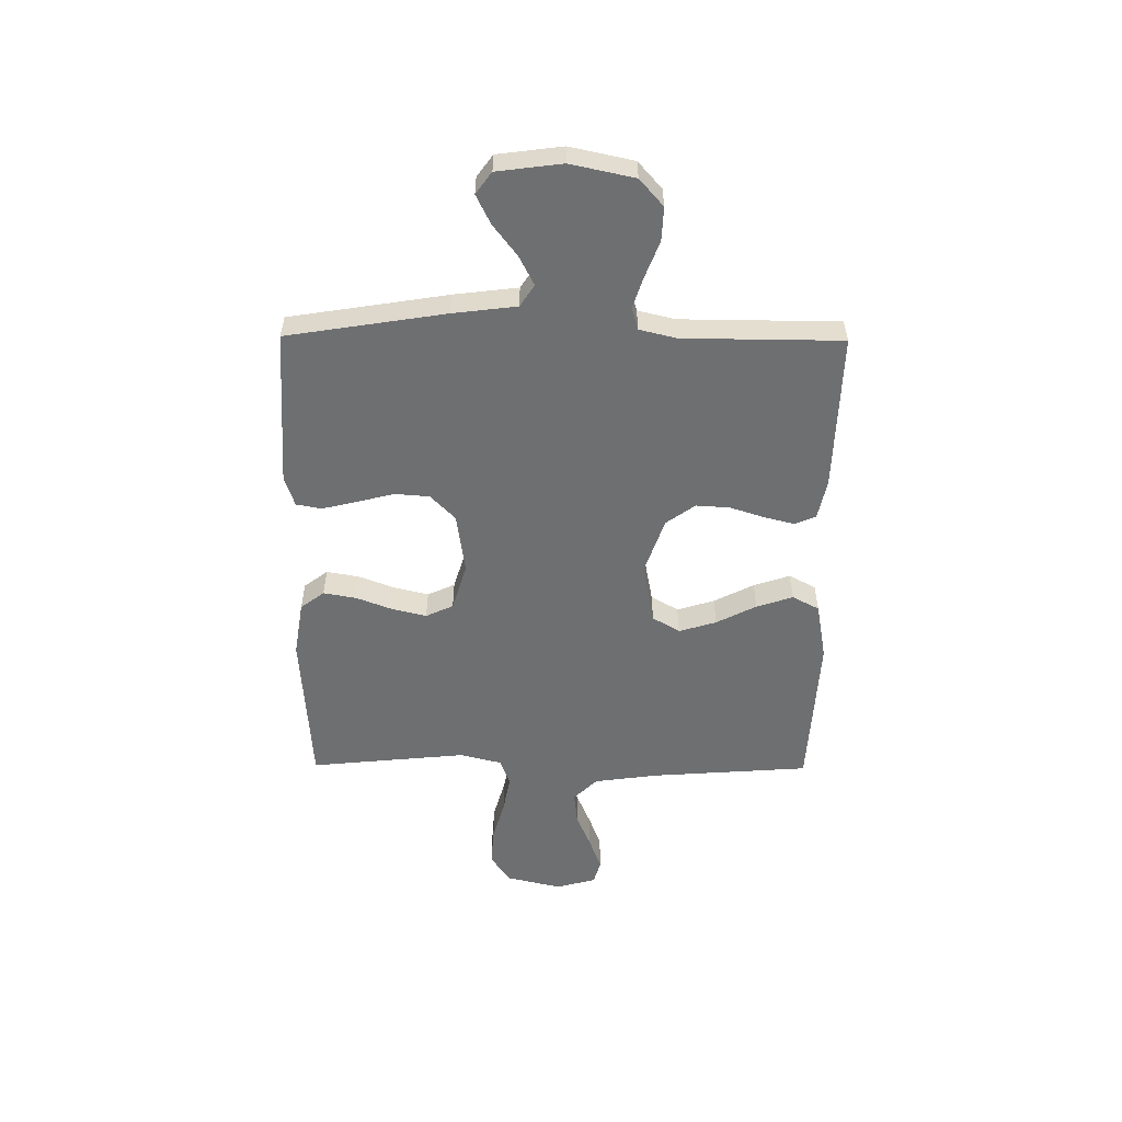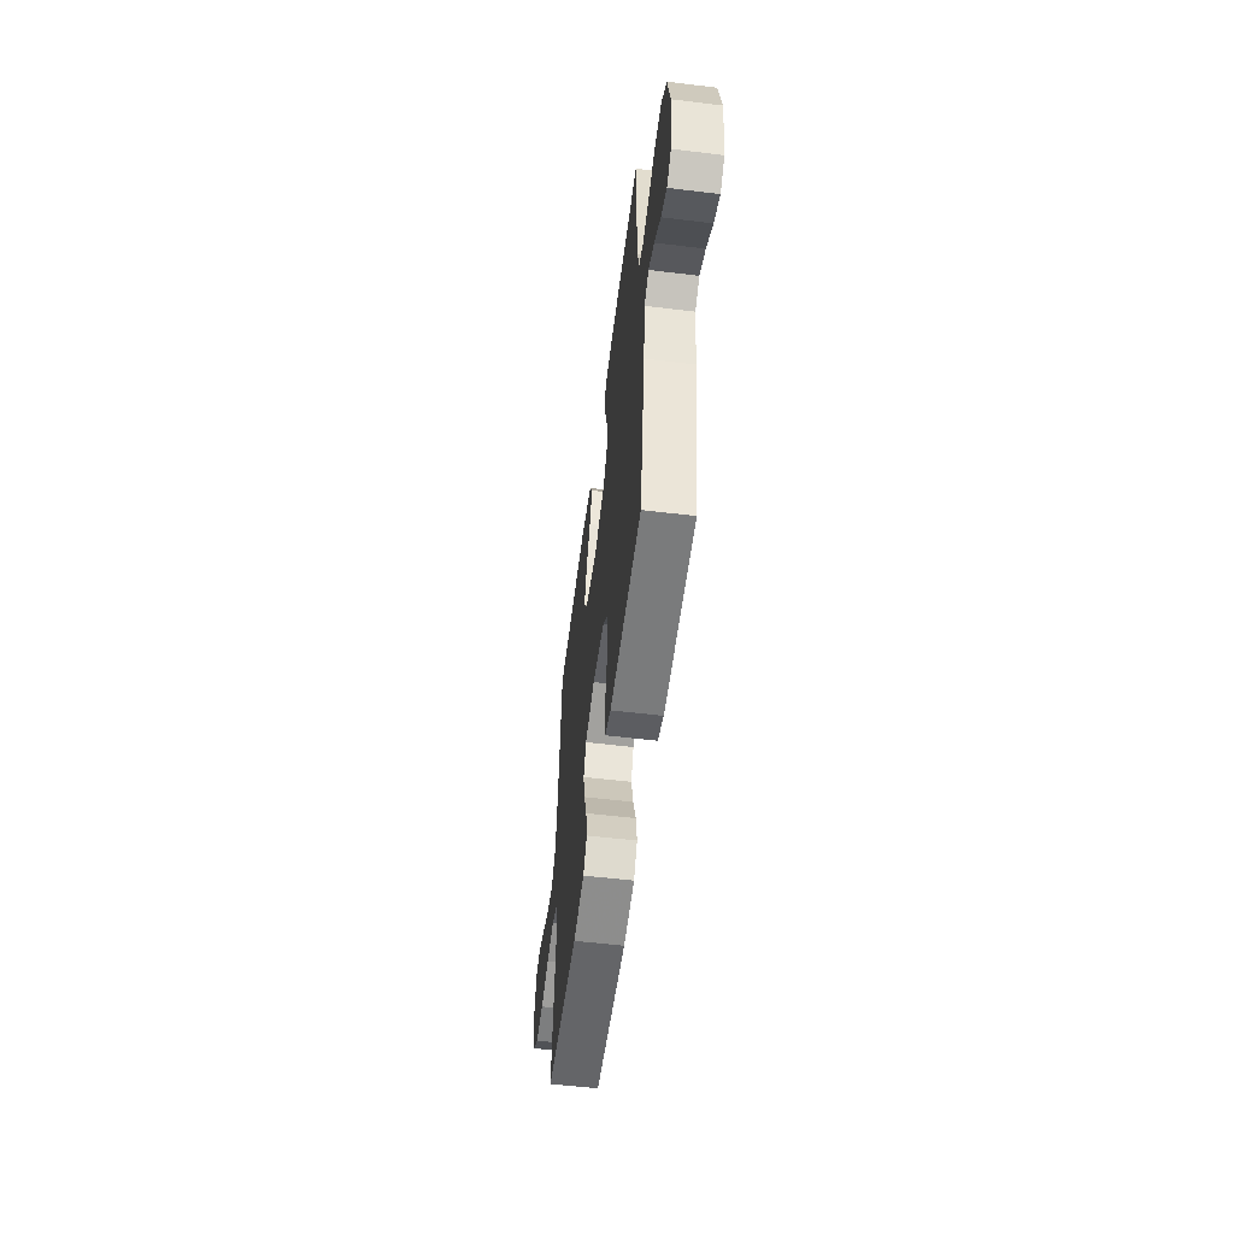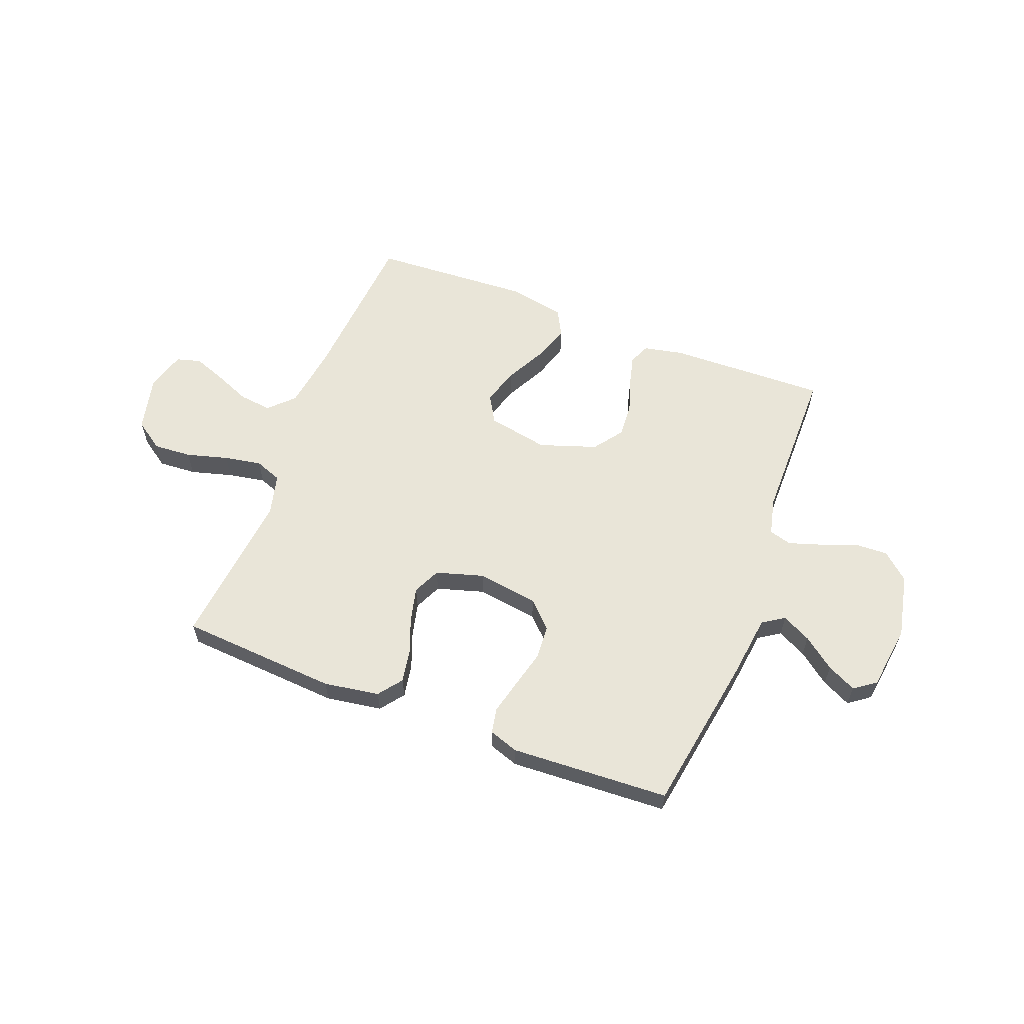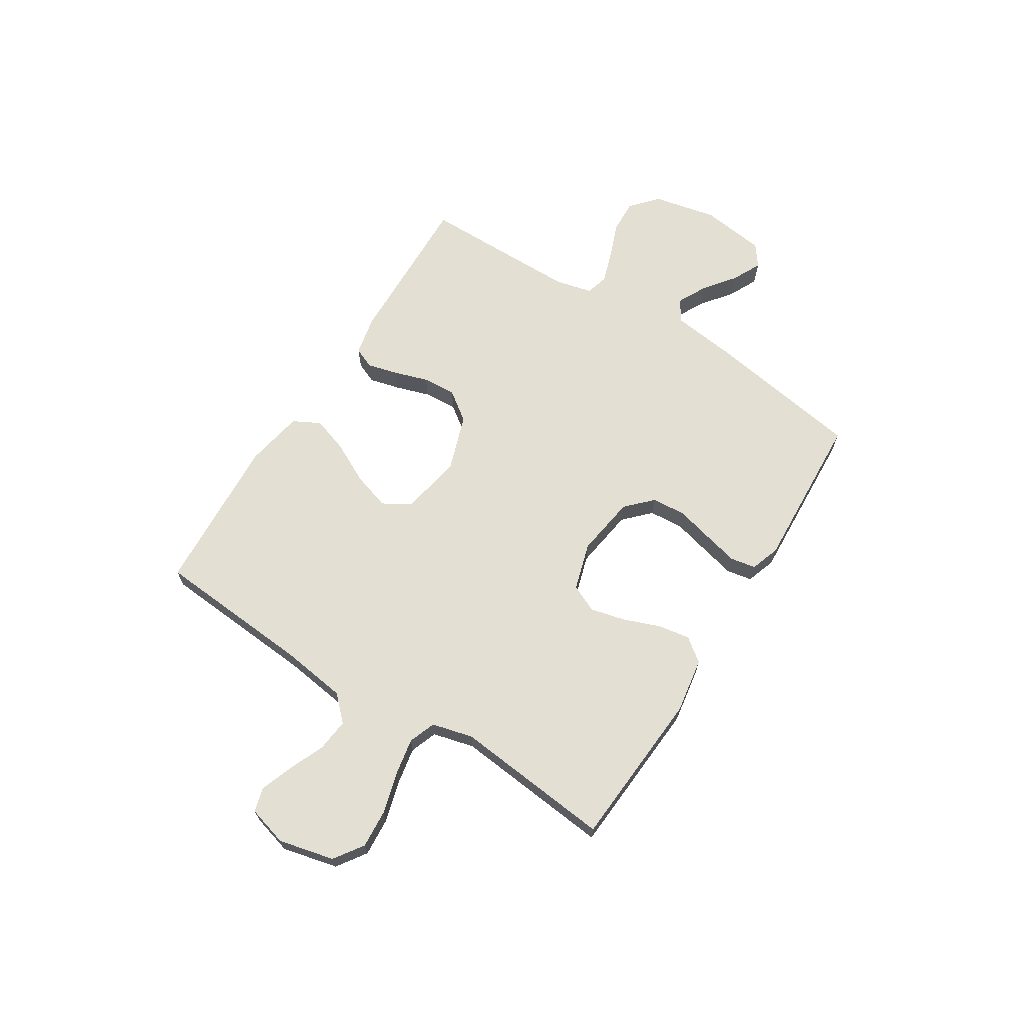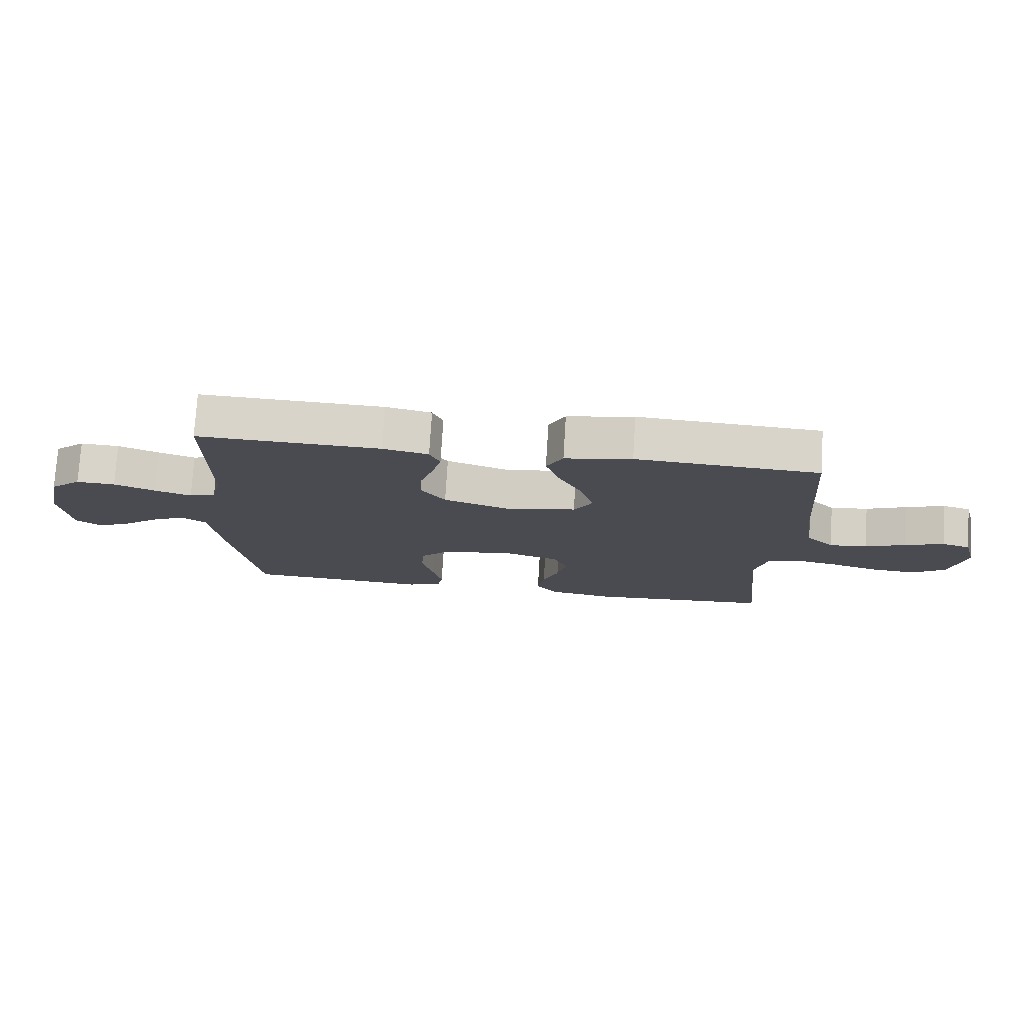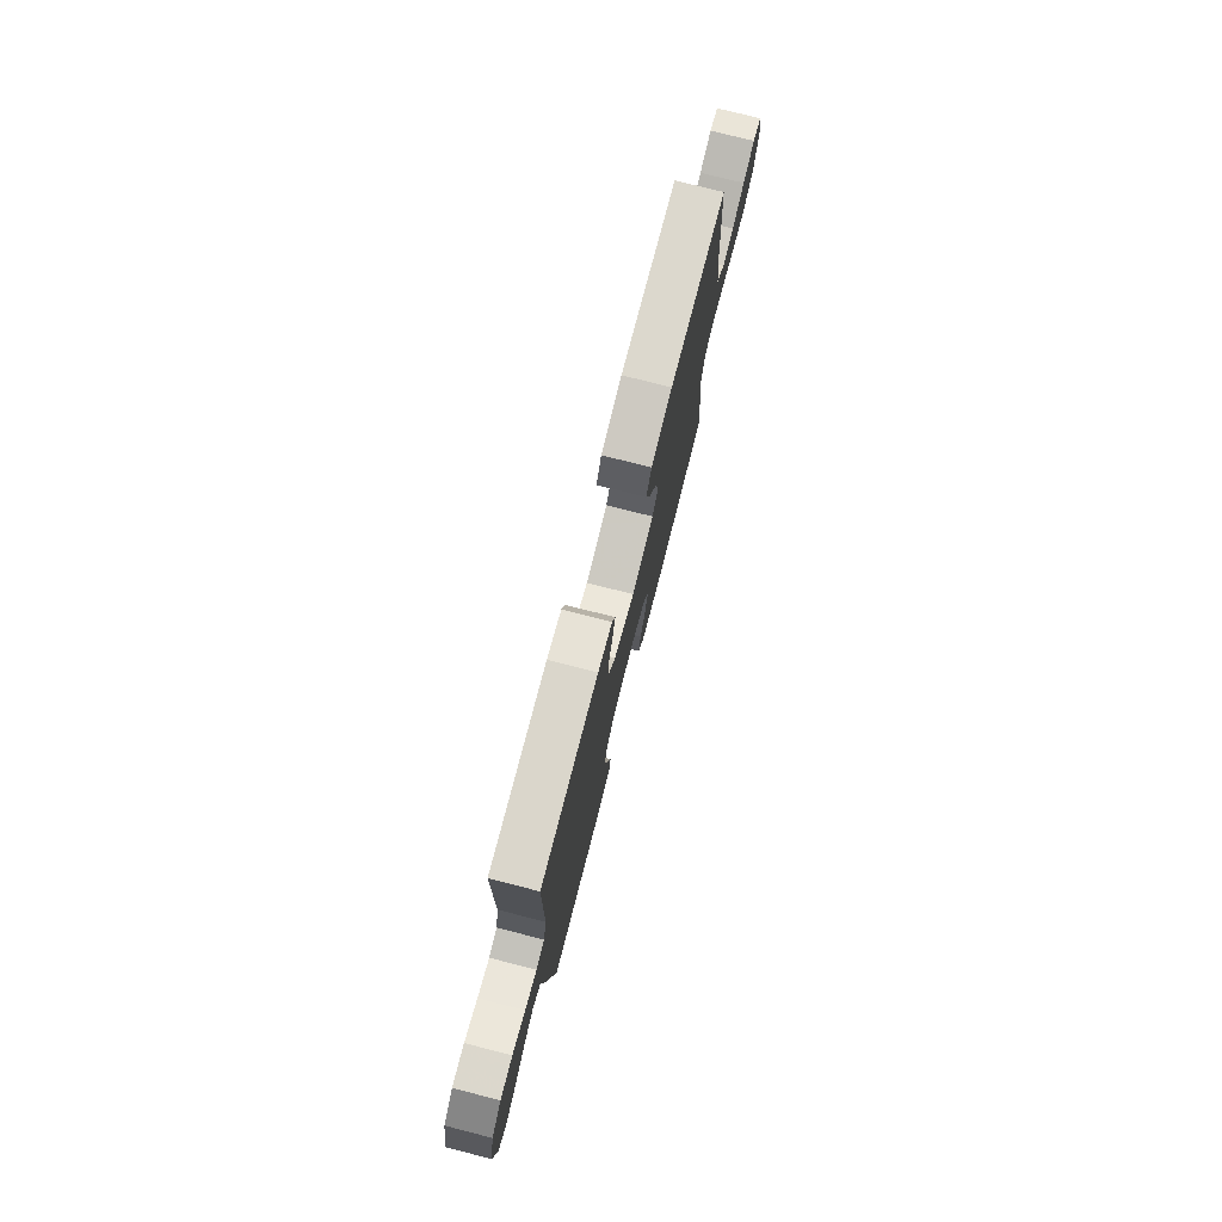
<metadata>
{"format":"obj","ext":"obj","renderer":"f3d","projection":"perspective","resolution":1024,"background":"white","views":[{"elev":-54.5,"azim":-90.5,"up":"+Y"},{"elev":-55.3,"azim":-97.3,"up":"+Z"},{"elev":59.7,"azim":-158.8,"up":"+Y"},{"elev":67.0,"azim":122.3,"up":"+Y"},{"elev":75.6,"azim":3.5,"up":"+Z"},{"elev":75.8,"azim":-75.7,"up":"+Z"}]}
</metadata>
<code>
v 0.5 0.07 0.5
v 0.522 0.07 0.2
v 0.539 0.07 0.076
v 0.584 0.07 0.031
v 0.646 0.07 0.038
v 0.713 0.07 0.066
v 0.776 0.07 0.089
v 0.822 0.07 0.076
v 0.843 0.07 0
v 0.818 0.07 -0.105
v 0.763 0.07 -0.143
v 0.691 0.07 -0.138
v 0.612 0.07 -0.116
v 0.541 0.07 -0.103
v 0.49 0.07 -0.122
v 0.47 0.07 -0.2
v 0.5 0.07 -0.5
v 0.2 0.07 -0.52
v 0.095 0.07 -0.503
v 0.061 0.07 -0.458
v 0.072 0.07 -0.396
v 0.098 0.07 -0.328
v 0.114 0.07 -0.262
v 0.09 0.07 -0.21
v 0 0.07 -0.183
v -0.116 0.07 -0.2
v -0.164 0.07 -0.247
v -0.169 0.07 -0.312
v -0.151 0.07 -0.383
v -0.135 0.07 -0.449
v -0.144 0.07 -0.497
v -0.2 0.07 -0.516
v -0.5 0.07 -0.5
v -0.548 0.07 -0.2
v -0.563 0.07 -0.079
v -0.604 0.07 -0.052
v -0.659 0.07 -0.08
v -0.719 0.07 -0.126
v -0.774 0.07 -0.153
v -0.815 0.07 -0.123
v -0.831 0.07 0
v -0.805 0.07 0.121
v -0.754 0.07 0.166
v -0.69 0.07 0.163
v -0.623 0.07 0.137
v -0.562 0.07 0.117
v -0.519 0.07 0.129
v -0.502 0.07 0.2
v -0.5 0.07 0.5
v -0.2 0.07 0.491
v -0.125 0.07 0.475
v -0.108 0.07 0.435
v -0.123 0.07 0.377
v -0.144 0.07 0.312
v -0.148 0.07 0.248
v -0.108 0.07 0.193
v 0 0.07 0.156
v 0.116 0.07 0.178
v 0.147 0.07 0.23
v 0.125 0.07 0.301
v 0.086 0.07 0.377
v 0.063 0.07 0.446
v 0.09 0.07 0.497
v 0.2 0.07 0.517
v 0.5 0 0.5
v 0.522 0 0.2
v 0.539 0 0.076
v 0.584 0 0.031
v 0.646 0 0.038
v 0.713 0 0.066
v 0.776 0 0.089
v 0.822 0 0.076
v 0.843 0 0
v 0.818 0 -0.105
v 0.763 0 -0.143
v 0.691 0 -0.138
v 0.612 0 -0.116
v 0.541 0 -0.103
v 0.49 0 -0.122
v 0.47 0 -0.2
v 0.5 0 -0.5
v 0.2 0 -0.52
v 0.095 0 -0.503
v 0.061 0 -0.458
v 0.072 0 -0.396
v 0.098 0 -0.328
v 0.114 0 -0.262
v 0.09 0 -0.21
v 0 0 -0.183
v -0.116 0 -0.2
v -0.164 0 -0.247
v -0.169 0 -0.312
v -0.151 0 -0.383
v -0.135 0 -0.449
v -0.144 0 -0.497
v -0.2 0 -0.516
v -0.5 0 -0.5
v -0.548 0 -0.2
v -0.563 0 -0.079
v -0.604 0 -0.052
v -0.659 0 -0.08
v -0.719 0 -0.126
v -0.774 0 -0.153
v -0.815 0 -0.123
v -0.831 0 0
v -0.805 0 0.121
v -0.754 0 0.166
v -0.69 0 0.163
v -0.623 0 0.137
v -0.562 0 0.117
v -0.519 0 0.129
v -0.502 0 0.2
v -0.5 0 0.5
v -0.2 0 0.491
v -0.125 0 0.475
v -0.108 0 0.435
v -0.123 0 0.377
v -0.144 0 0.312
v -0.148 0 0.248
v -0.108 0 0.193
v 0 0 0.156
v 0.116 0 0.178
v 0.147 0 0.23
v 0.125 0 0.301
v 0.086 0 0.377
v 0.063 0 0.446
v 0.09 0 0.497
v 0.2 0 0.517
f 64 1 2
f 63 64 2
f 62 63 2
f 61 62 2
f 60 61 2
f 59 60 2 3
f 58 59 3 4
f 57 58 4
f 52 53 54
f 51 52 54
f 50 51 54
f 49 50 54
f 48 49 54
f 47 48 54 55
f 43 44 45
f 42 43 45
f 41 42 45
f 40 41 45
f 39 40 45
f 38 39 45
f 37 38 45
f 36 37 45 46
f 35 36 46 47
f 34 35 47
f 33 34 47
f 32 33 47
f 31 32 47
f 30 31 47
f 29 30 47
f 28 29 47
f 20 21 22
f 19 20 22
f 18 19 22
f 17 18 22
f 16 17 22
f 15 16 22 23
f 14 15 23 24
f 11 12 13
f 10 11 13
f 9 10 13
f 8 9 13
f 7 8 13
f 6 7 13
f 5 6 13
f 4 5 13 14
f 14 24 25
f 4 14 25
f 57 4 25
f 27 28 47 55
f 26 27 55 56
f 25 26 56 57
f 66 65 128
f 66 128 127
f 66 127 126
f 66 126 125
f 66 125 124
f 67 66 124 123
f 68 67 123 122
f 68 122 121
f 118 117 116
f 118 116 115
f 118 115 114
f 118 114 113
f 118 113 112
f 119 118 112 111
f 109 108 107
f 109 107 106
f 109 106 105
f 109 105 104
f 109 104 103
f 109 103 102
f 109 102 101
f 110 109 101 100
f 111 110 100 99
f 111 99 98
f 111 98 97
f 111 97 96
f 111 96 95
f 111 95 94
f 111 94 93
f 111 93 92
f 86 85 84
f 86 84 83
f 86 83 82
f 86 82 81
f 86 81 80
f 87 86 80 79
f 88 87 79 78
f 77 76 75
f 77 75 74
f 77 74 73
f 77 73 72
f 77 72 71
f 77 71 70
f 77 70 69
f 78 77 69 68
f 89 88 78
f 89 78 68
f 89 68 121
f 119 111 92 91
f 120 119 91 90
f 121 120 90 89
f 1 65 66 2
f 2 66 67 3
f 3 67 68 4
f 4 68 69 5
f 5 69 70 6
f 6 70 71 7
f 7 71 72 8
f 8 72 73 9
f 9 73 74 10
f 10 74 75 11
f 11 75 76 12
f 12 76 77 13
f 13 77 78 14
f 14 78 79 15
f 15 79 80 16
f 16 80 81 17
f 17 81 82 18
f 18 82 83 19
f 19 83 84 20
f 20 84 85 21
f 21 85 86 22
f 22 86 87 23
f 23 87 88 24
f 24 88 89 25
f 25 89 90 26
f 26 90 91 27
f 27 91 92 28
f 28 92 93 29
f 29 93 94 30
f 30 94 95 31
f 31 95 96 32
f 32 96 97 33
f 33 97 98 34
f 34 98 99 35
f 35 99 100 36
f 36 100 101 37
f 37 101 102 38
f 38 102 103 39
f 39 103 104 40
f 40 104 105 41
f 41 105 106 42
f 42 106 107 43
f 43 107 108 44
f 44 108 109 45
f 45 109 110 46
f 46 110 111 47
f 47 111 112 48
f 48 112 113 49
f 49 113 114 50
f 50 114 115 51
f 51 115 116 52
f 52 116 117 53
f 53 117 118 54
f 54 118 119 55
f 55 119 120 56
f 56 120 121 57
f 57 121 122 58
f 58 122 123 59
f 59 123 124 60
f 60 124 125 61
f 61 125 126 62
f 62 126 127 63
f 63 127 128 64
f 64 128 65 1

</code>
